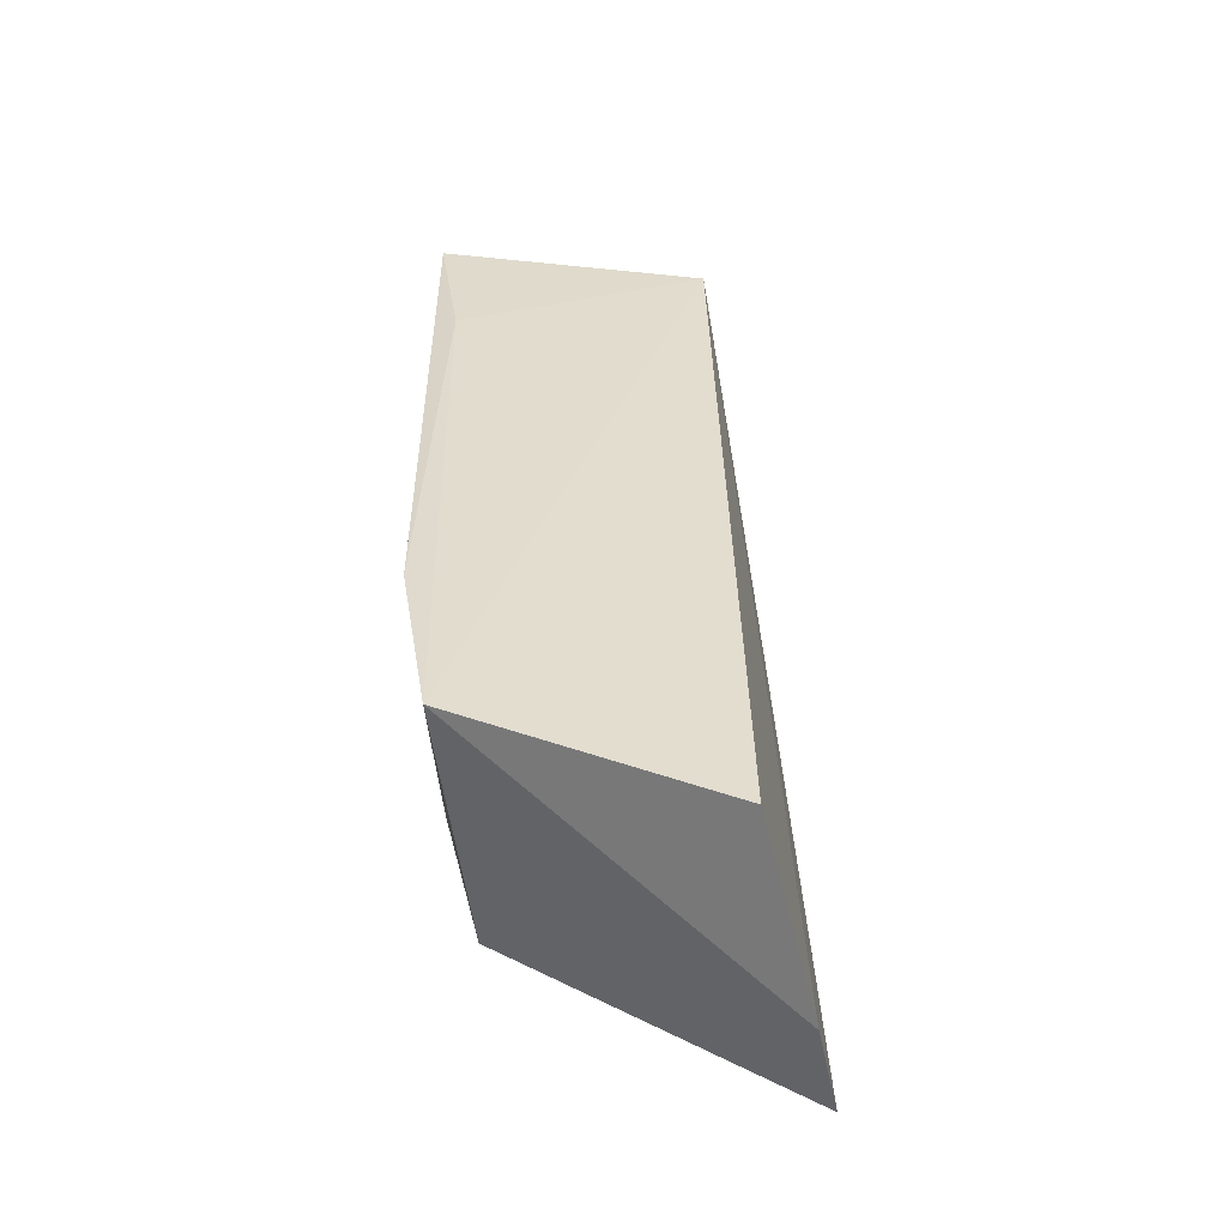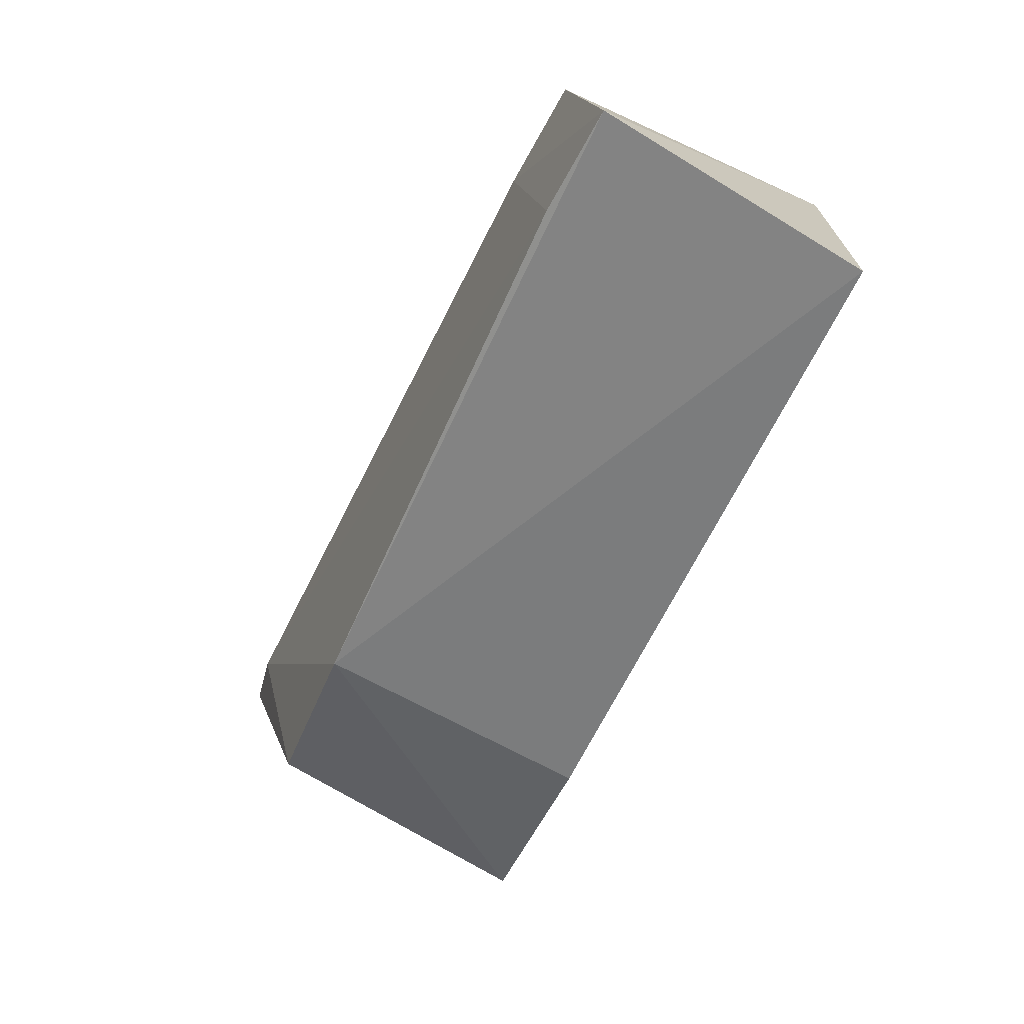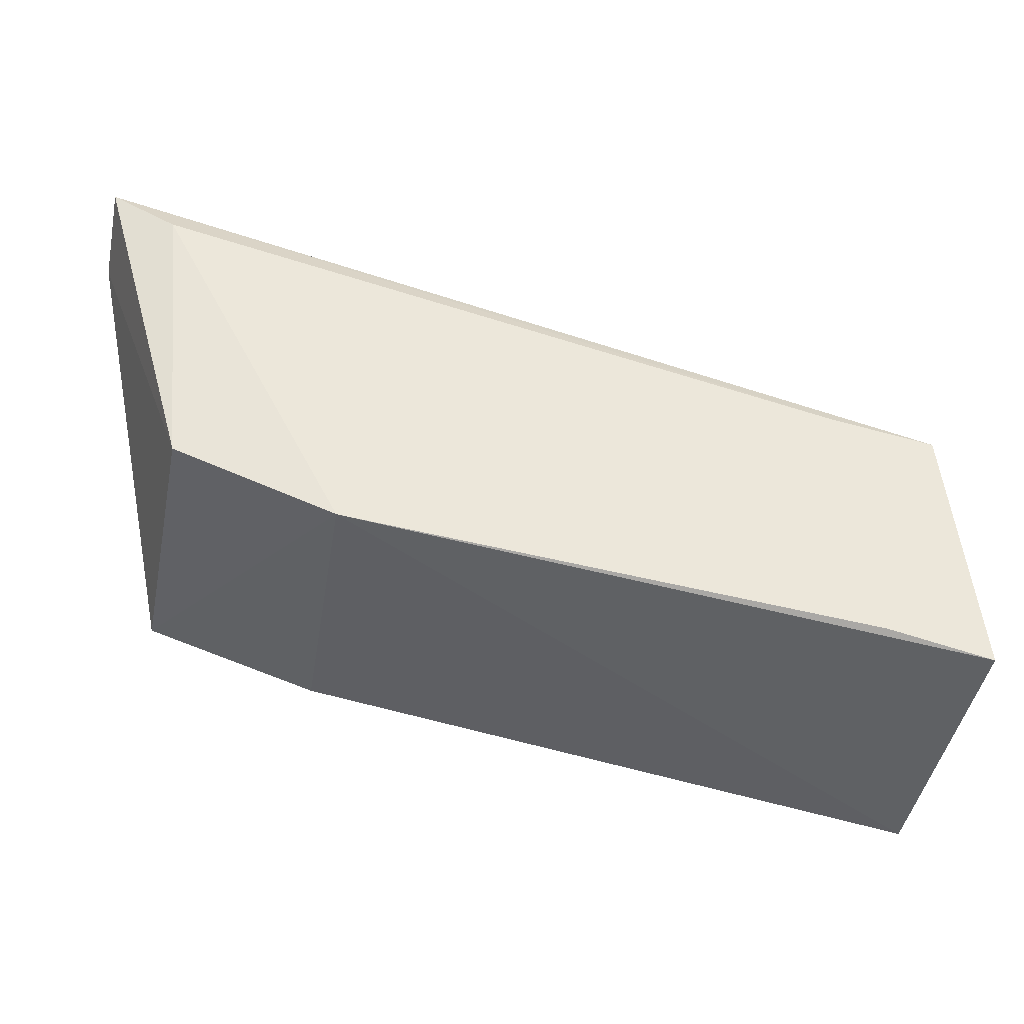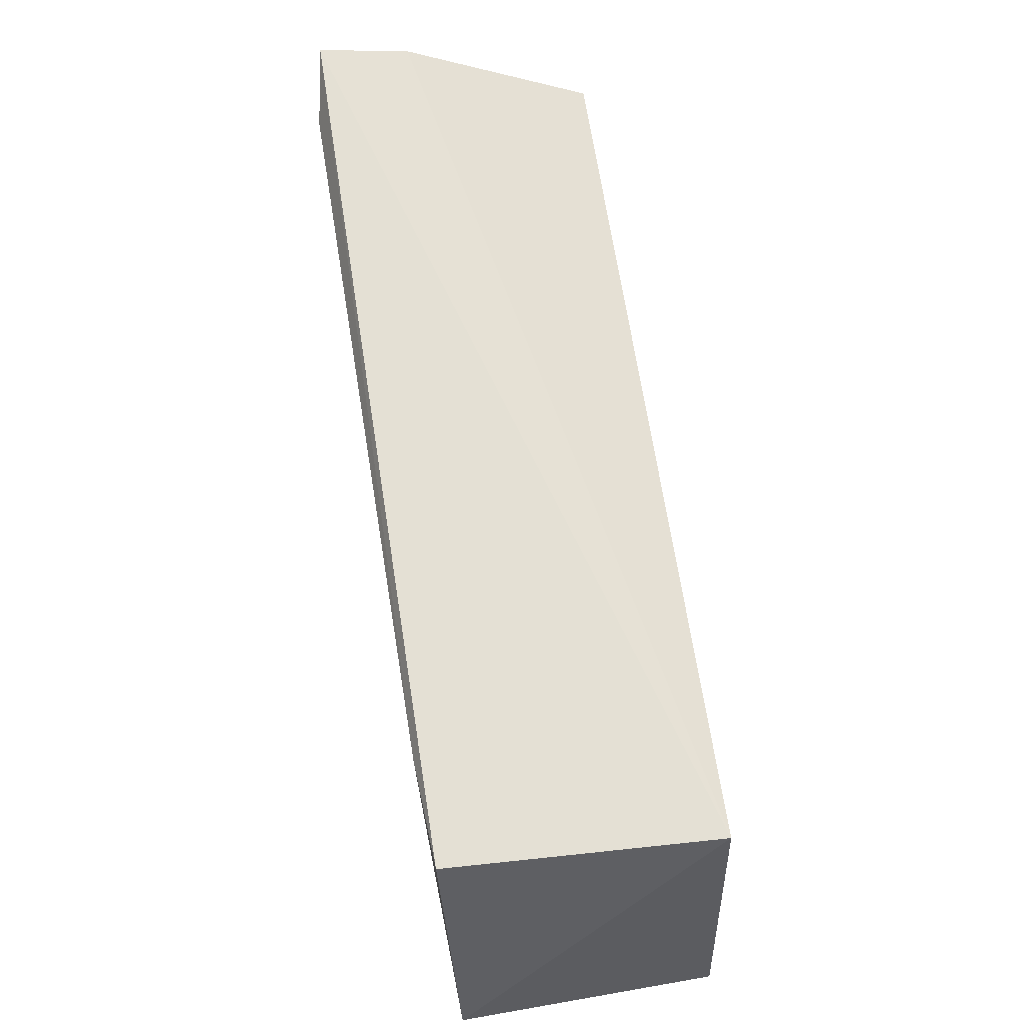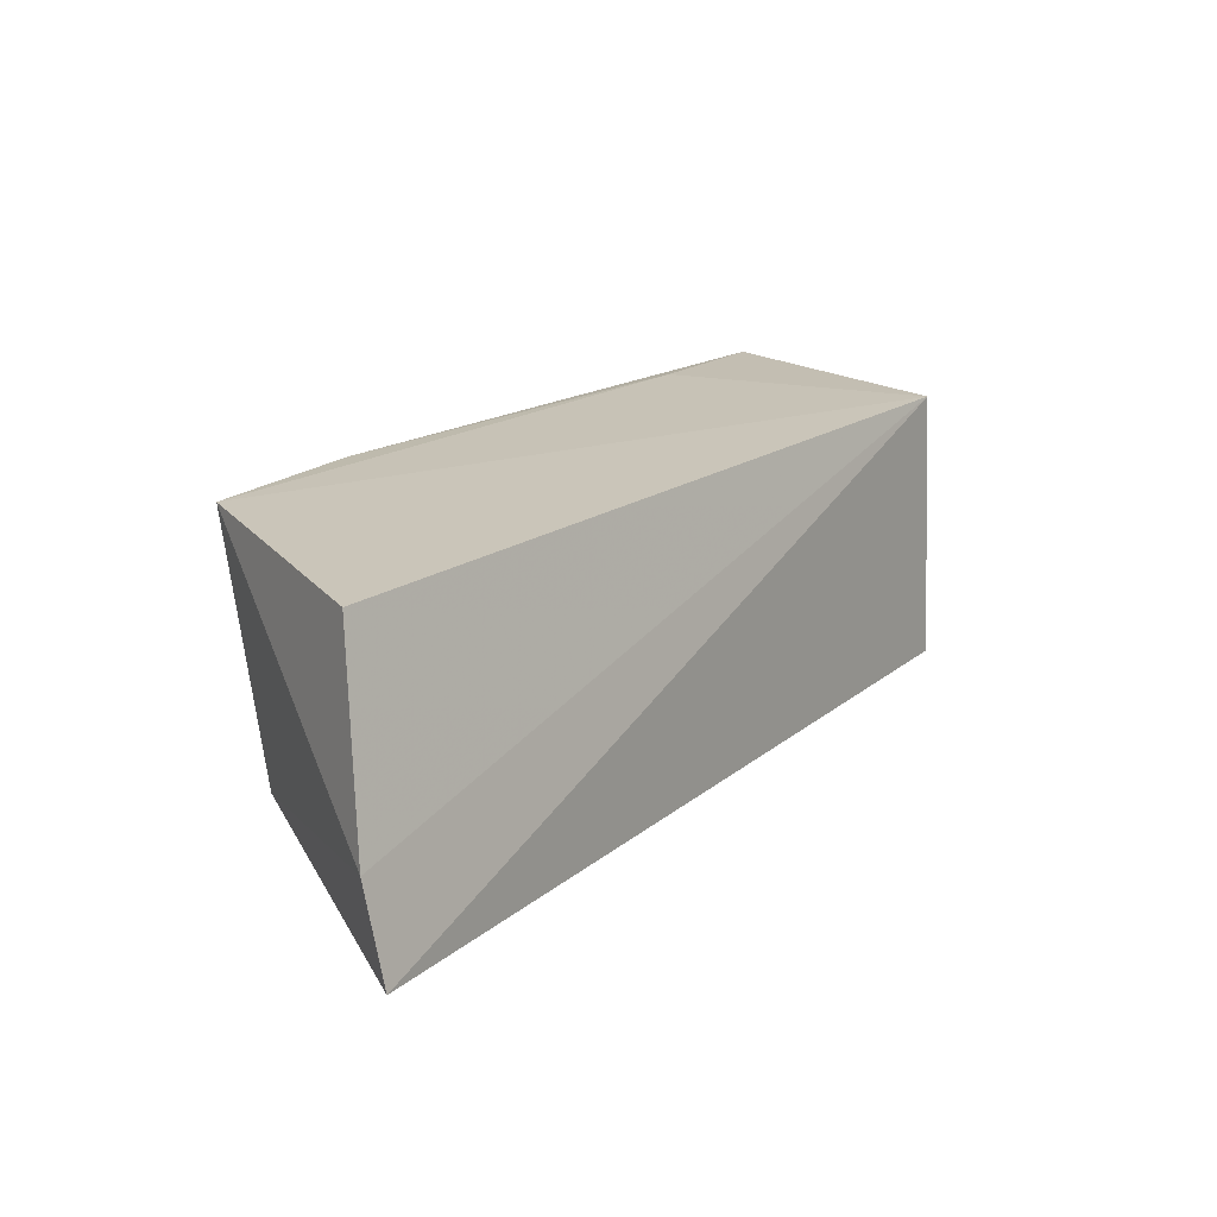
<metadata>
{"format":"obj","ext":"obj","renderer":"f3d","projection":"perspective","resolution":1024,"background":"white","views":[{"elev":34.6,"azim":-78.3,"up":"+Y"},{"elev":-69.5,"azim":65.9,"up":"+Z"},{"elev":-40.0,"azim":-6.8,"up":"+Z"},{"elev":51.3,"azim":81.8,"up":"+Z"},{"elev":18.4,"azim":-39.5,"up":"+Y"}]}
</metadata>
<code>
v -0.2808 -0.1442 -0.01709
v -0.2758 -0.1416 -0.05991
v -0.2809 -0.09873 -0.01933
v -0.4199 -0.09937 0.01188
v -0.4236 -0.1466 0.02432
v -0.3827 -0.09751 -0.04394
v -0.4127 -0.1482 0.01673
v -0.4249 -0.131 0.02126
v -0.2806 -0.09859 -0.06616
v -0.4115 -0.09711 -0.0331
v -0.2985 -0.1455 -0.01422
v -0.3808 -0.1418 -0.04036
v -0.3071 -0.09755 -0.05669
v -0.408 -0.1406 -0.02816
v -0.293 -0.1427 -0.05596
f 1 2 3
f 5 1 3
f 8 5 3
f 8 3 4
f 9 3 2
f 10 4 3
f 10 8 4
f 11 2 1
f 11 1 5
f 11 5 7
f 12 9 2
f 12 6 9
f 12 10 6
f 13 9 6
f 13 6 10
f 13 10 3
f 13 3 9
f 14 5 8
f 14 8 10
f 14 10 12
f 14 12 7
f 14 7 5
f 15 11 7
f 15 2 11
f 15 12 2
f 15 7 12

</code>
